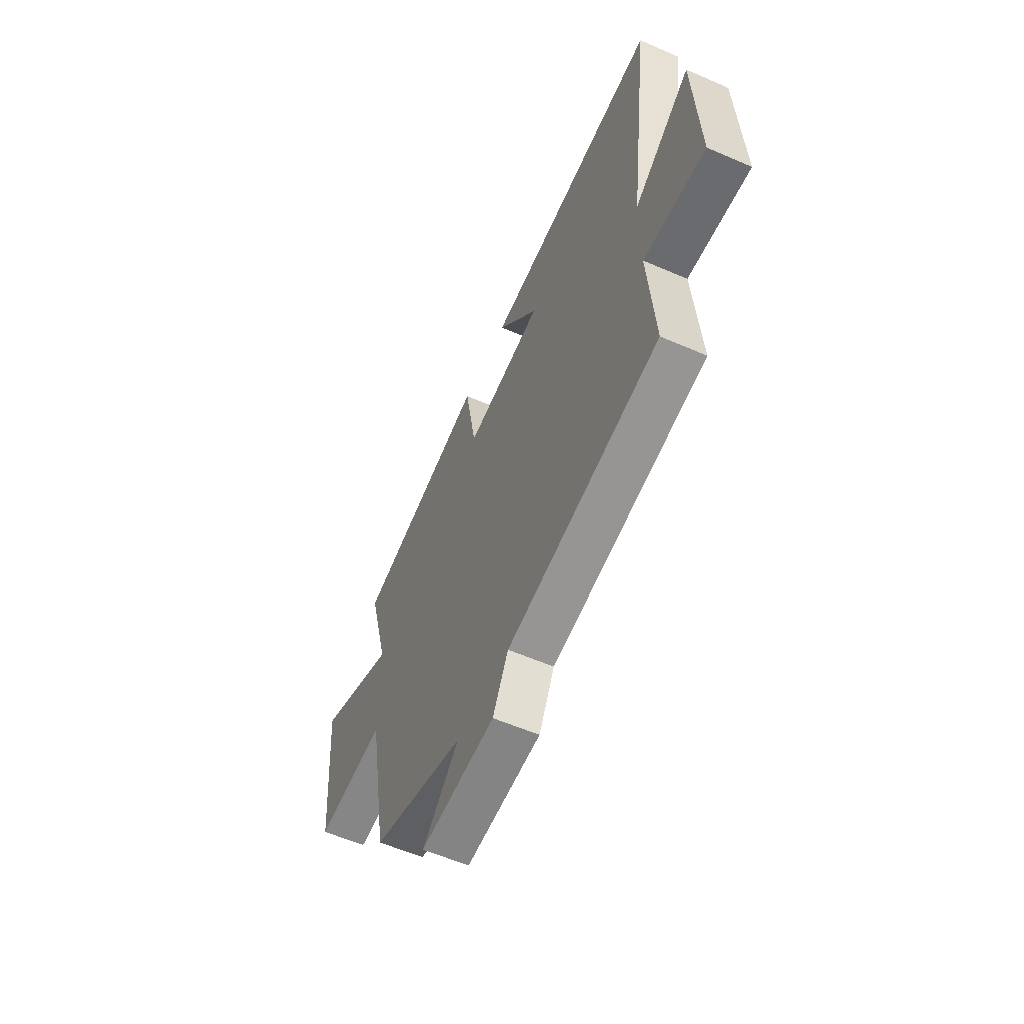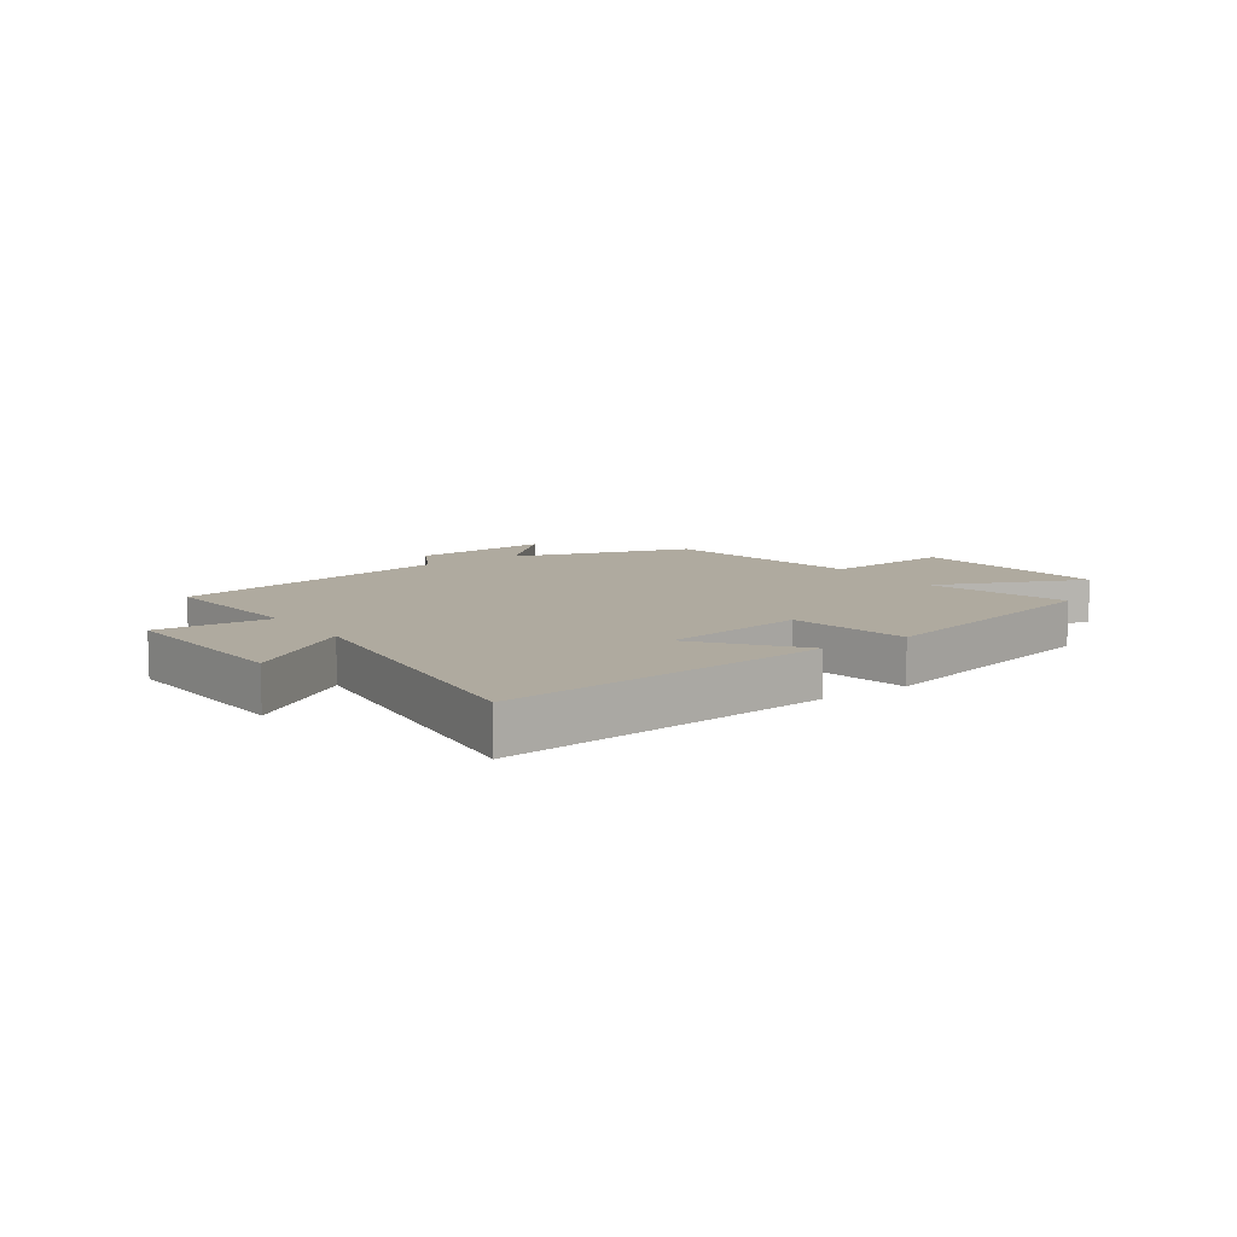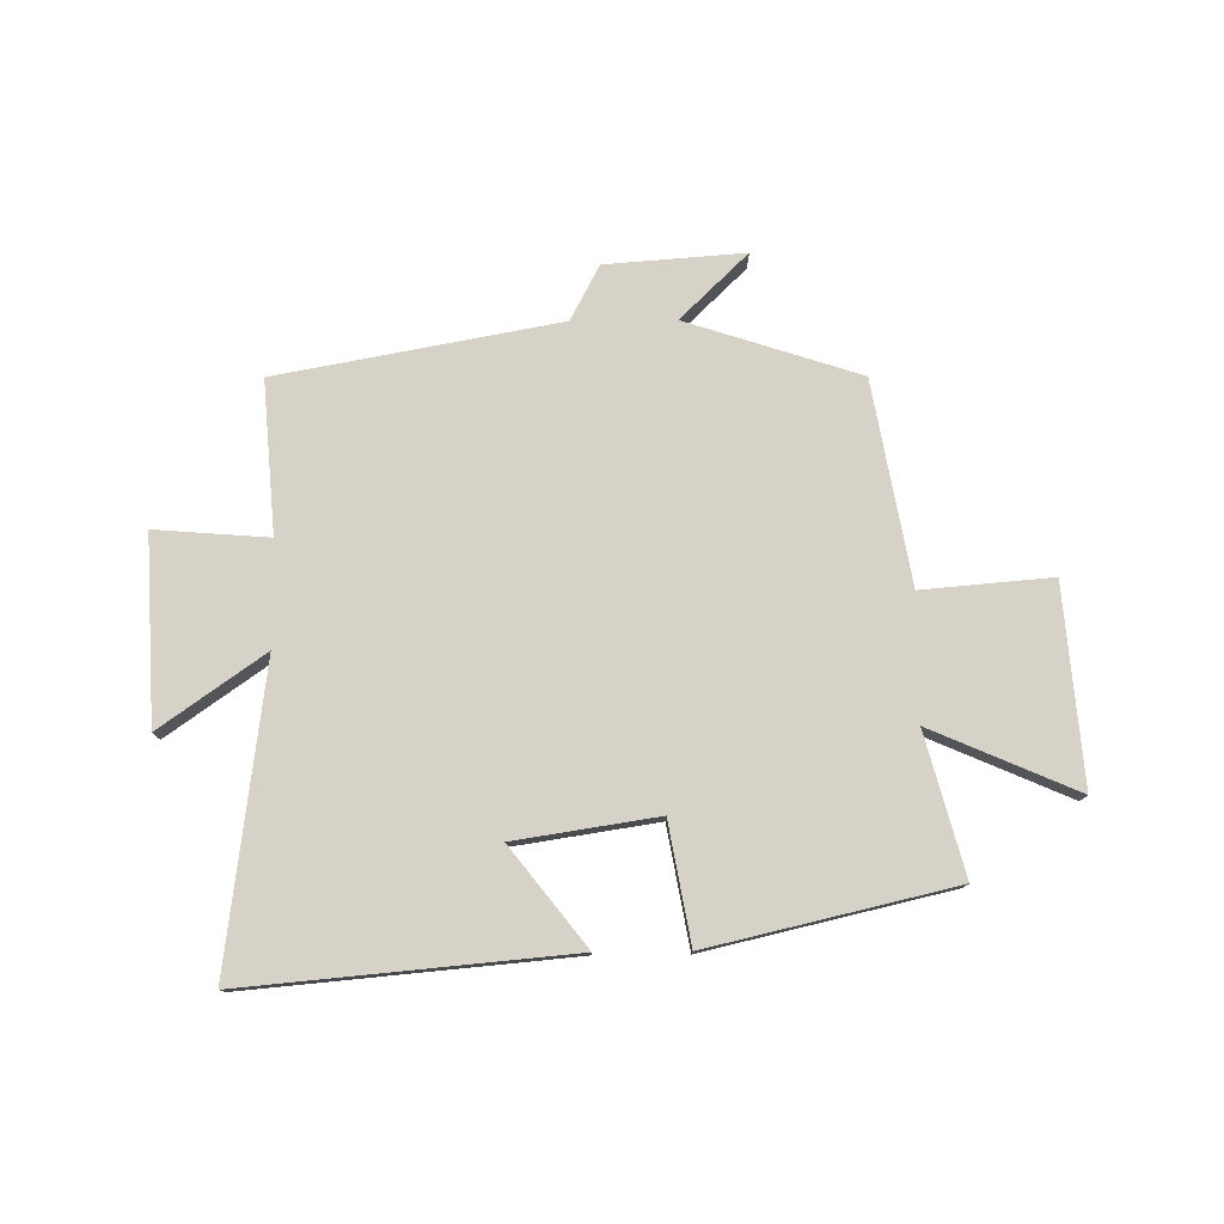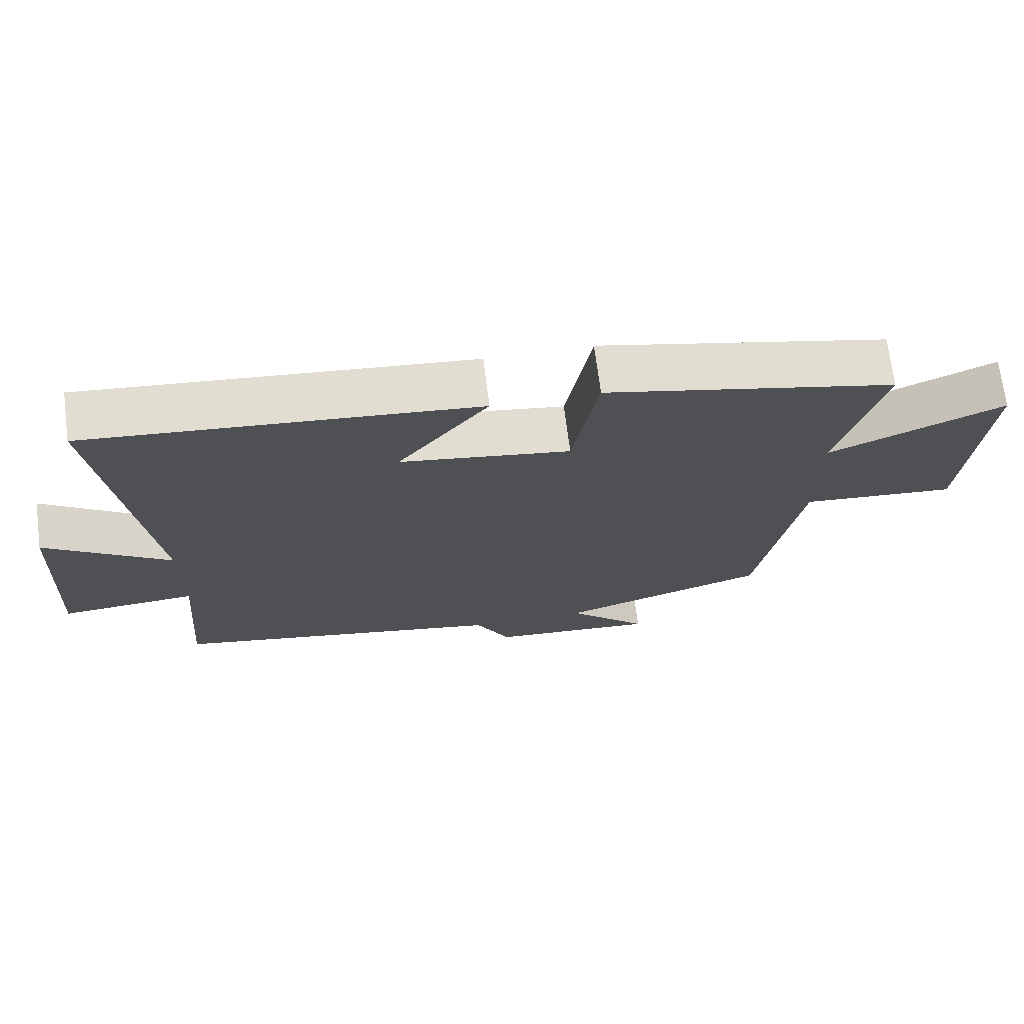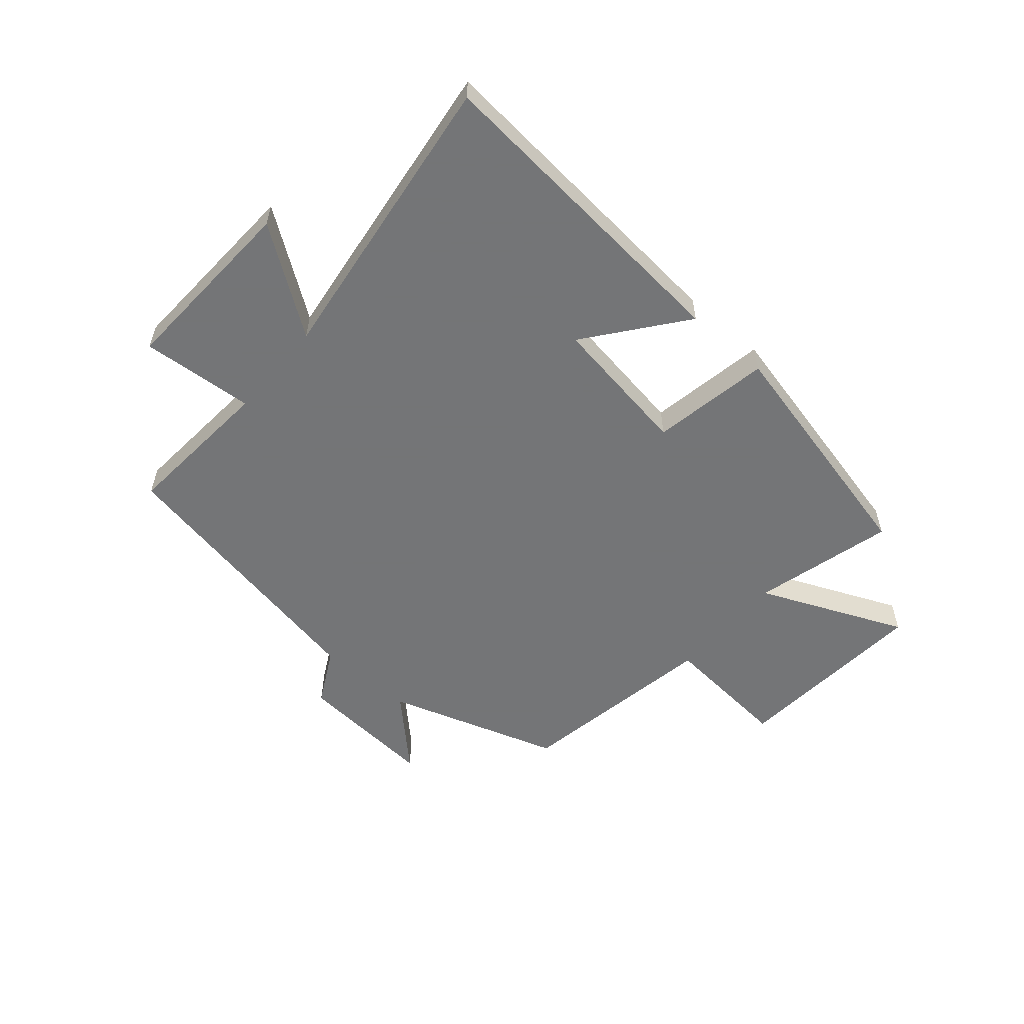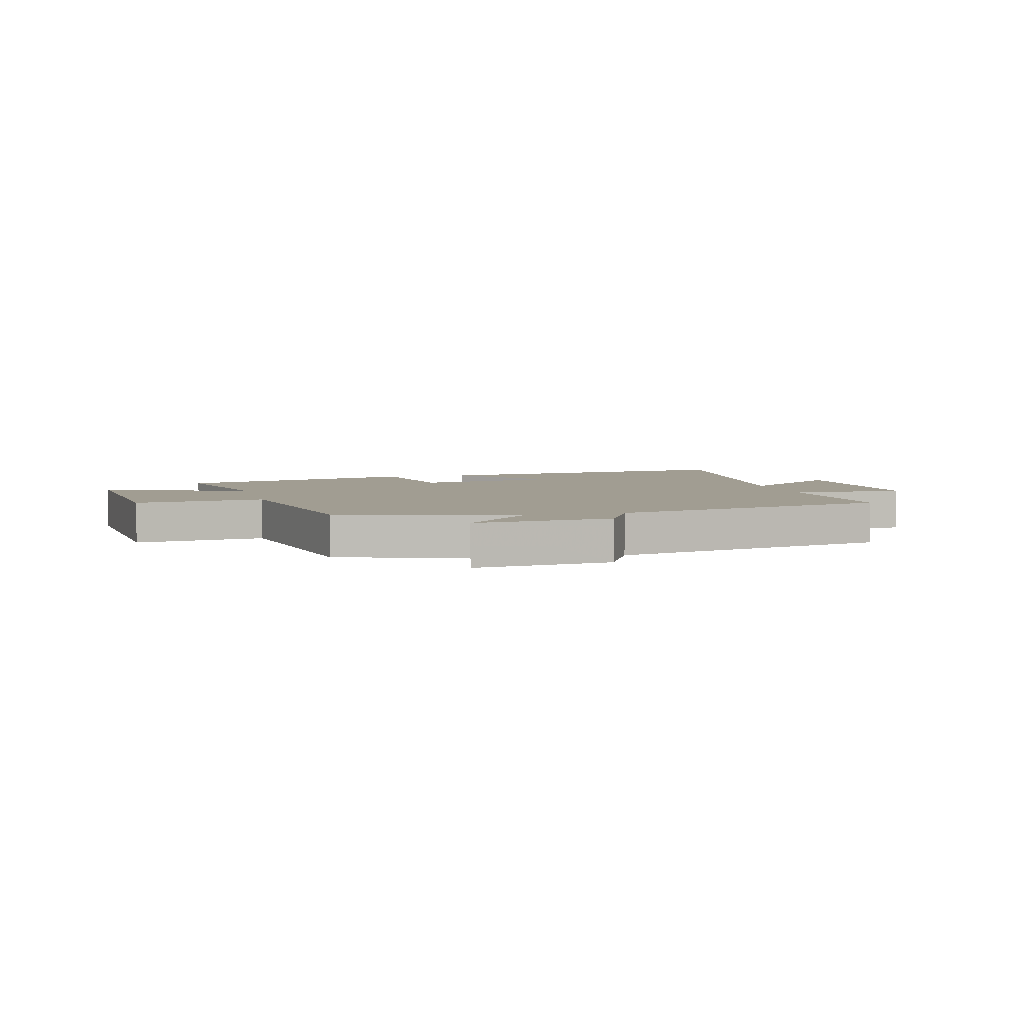
<metadata>
{"format":"obj","ext":"obj","renderer":"f3d","projection":"perspective","resolution":1024,"background":"white","views":[{"elev":-57.5,"azim":-114.3,"up":"+Z"},{"elev":9.5,"azim":-35.2,"up":"+Y"},{"elev":77.5,"azim":-0.5,"up":"+Y"},{"elev":70.2,"azim":-7.3,"up":"+Z"},{"elev":-56.4,"azim":-40.6,"up":"+Y"},{"elev":4.8,"azim":164.7,"up":"+Y"}]}
</metadata>
<code>
v -0.567 0.07 0.551
v -0.007 0.07 0.5
v -0.138 0.07 0.333
v 0.108 0.07 0.295
v 0.145 0.07 0.5
v 0.565 0.07 0.402
v 0.5 0.07 0.16
v 0.752 0.07 0.269
v 0.724 0.07 -0.073
v 0.5 0.07 -0.054
v 0.438 0.07 -0.403
v 0.138 0.07 -0.5
v 0.254 0.07 -0.613
v 0.014 0.07 -0.595
v -0.036 0.07 -0.5
v -0.521 0.07 -0.41
v -0.5 0.07 -0.147
v -0.696 0.07 -0.162
v -0.68 0.07 0.16
v -0.5 0.07 0.033
v -0.567 0 0.551
v -0.007 0 0.5
v -0.138 0 0.333
v 0.108 0 0.295
v 0.145 0 0.5
v 0.565 0 0.402
v 0.5 0 0.16
v 0.752 0 0.269
v 0.724 0 -0.073
v 0.5 0 -0.054
v 0.438 0 -0.403
v 0.138 0 -0.5
v 0.254 0 -0.613
v 0.014 0 -0.595
v -0.036 0 -0.5
v -0.521 0 -0.41
v -0.5 0 -0.147
v -0.696 0 -0.162
v -0.68 0 0.16
v -0.5 0 0.033
f 17 18 19 20
f 15 16 17
f 15 17 20
f 12 13 14 15
f 15 20 1
f 12 15 1
f 11 12 1
f 10 11 1
f 7 8 9 10
f 4 5 6 7
f 3 4 7 10
f 1 2 3
f 1 3 10
f 40 39 38 37
f 37 36 35
f 40 37 35
f 35 34 33 32
f 21 40 35
f 21 35 32
f 21 32 31
f 21 31 30
f 30 29 28 27
f 27 26 25 24
f 30 27 24 23
f 23 22 21
f 30 23 21
f 1 21 22 2
f 2 22 23 3
f 3 23 24 4
f 4 24 25 5
f 5 25 26 6
f 6 26 27 7
f 7 27 28 8
f 8 28 29 9
f 9 29 30 10
f 10 30 31 11
f 11 31 32 12
f 12 32 33 13
f 13 33 34 14
f 14 34 35 15
f 15 35 36 16
f 16 36 37 17
f 17 37 38 18
f 18 38 39 19
f 19 39 40 20
f 20 40 21 1

</code>
